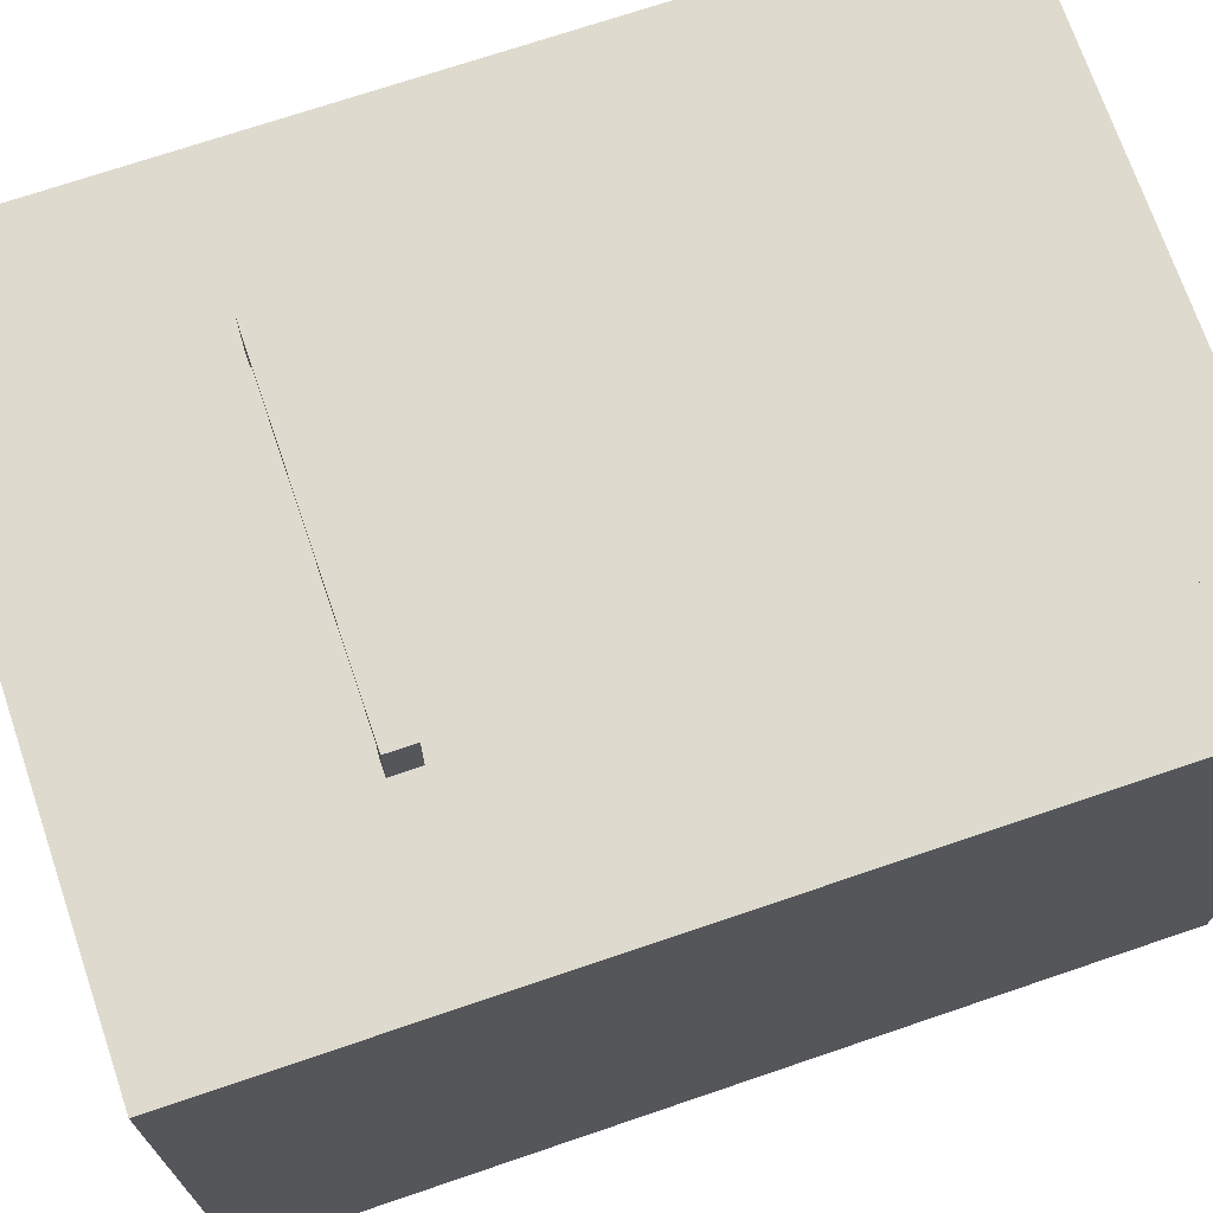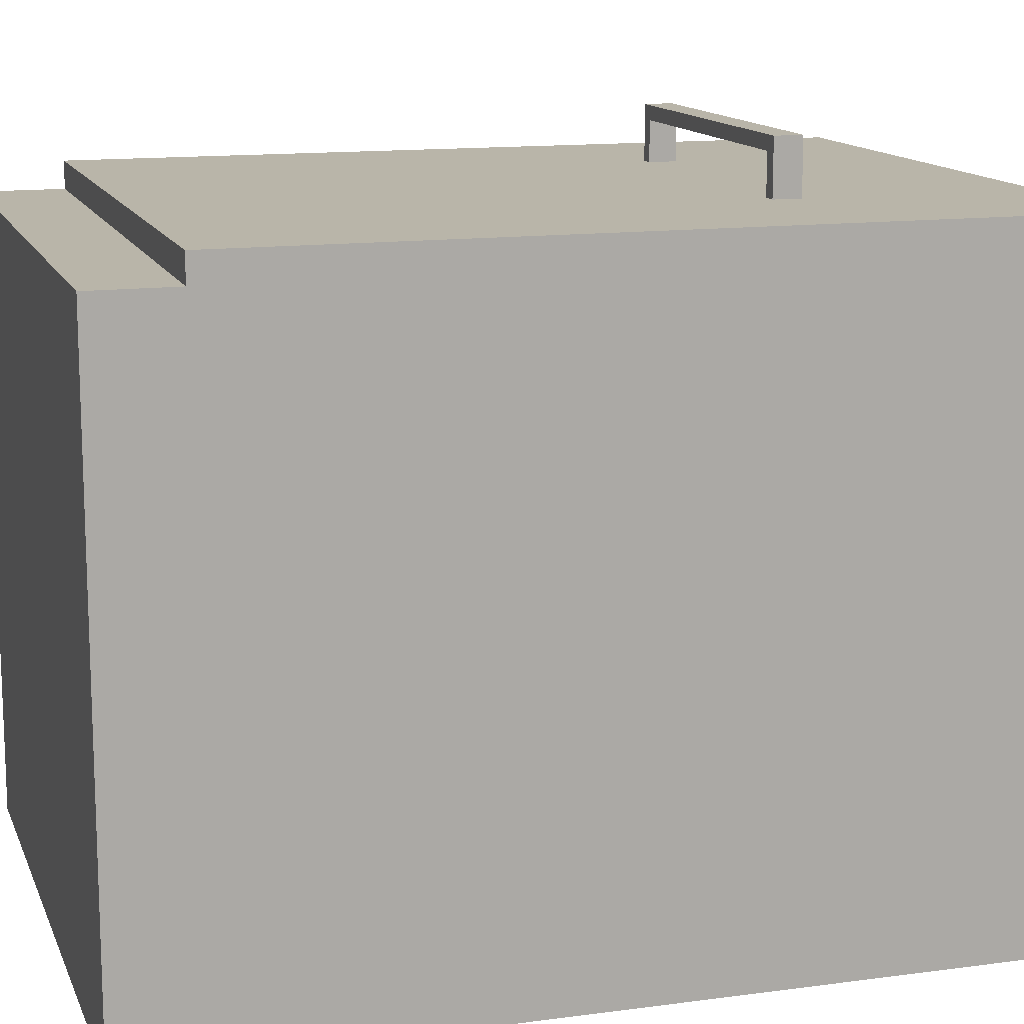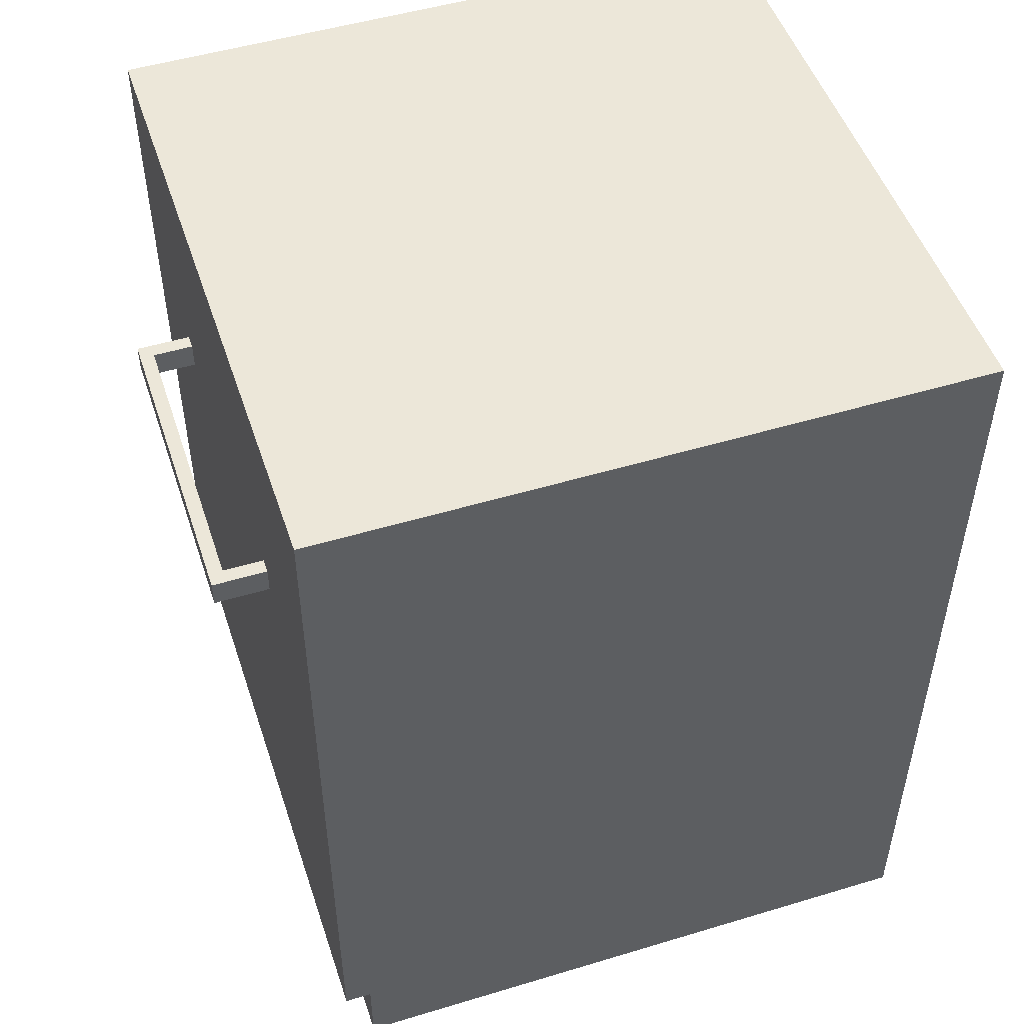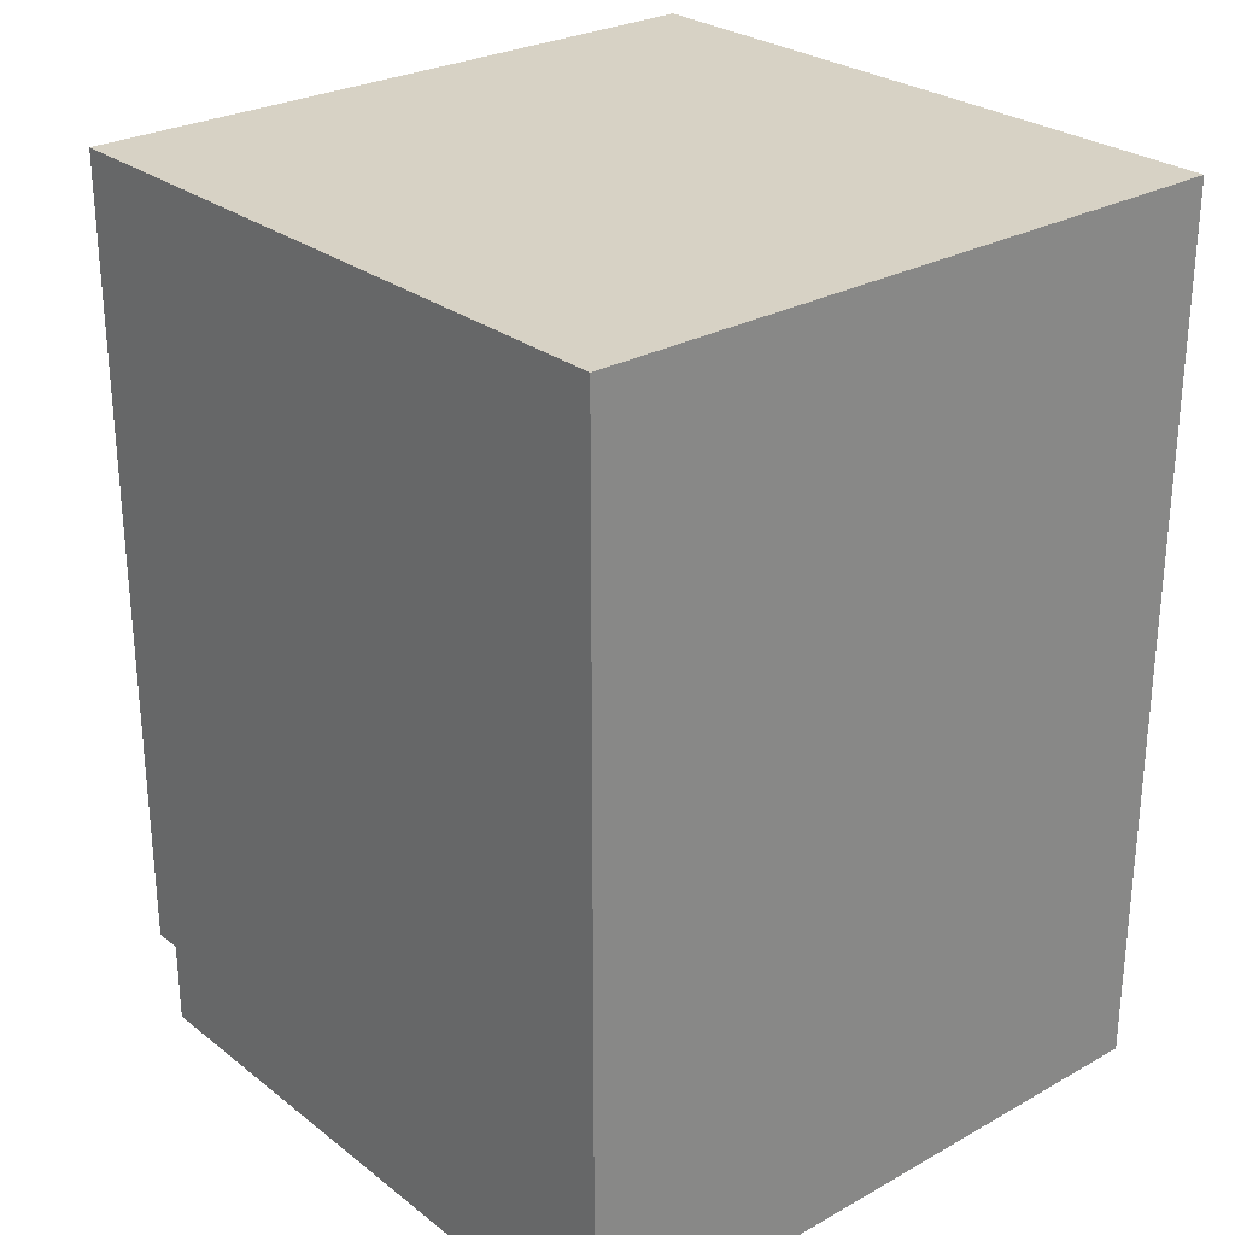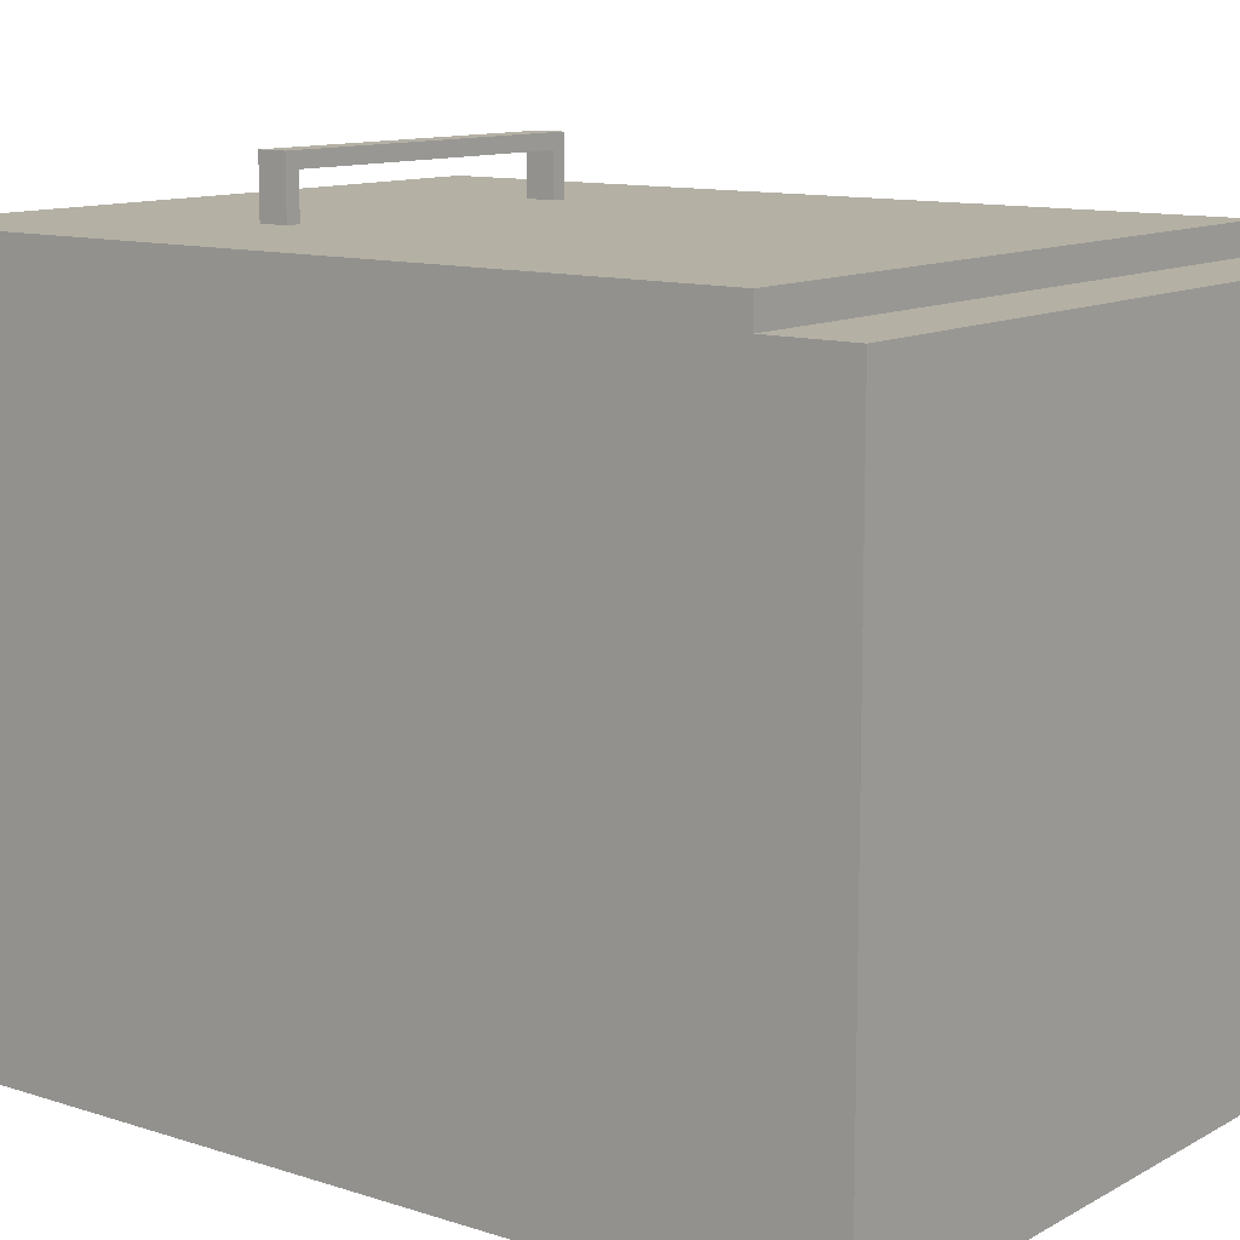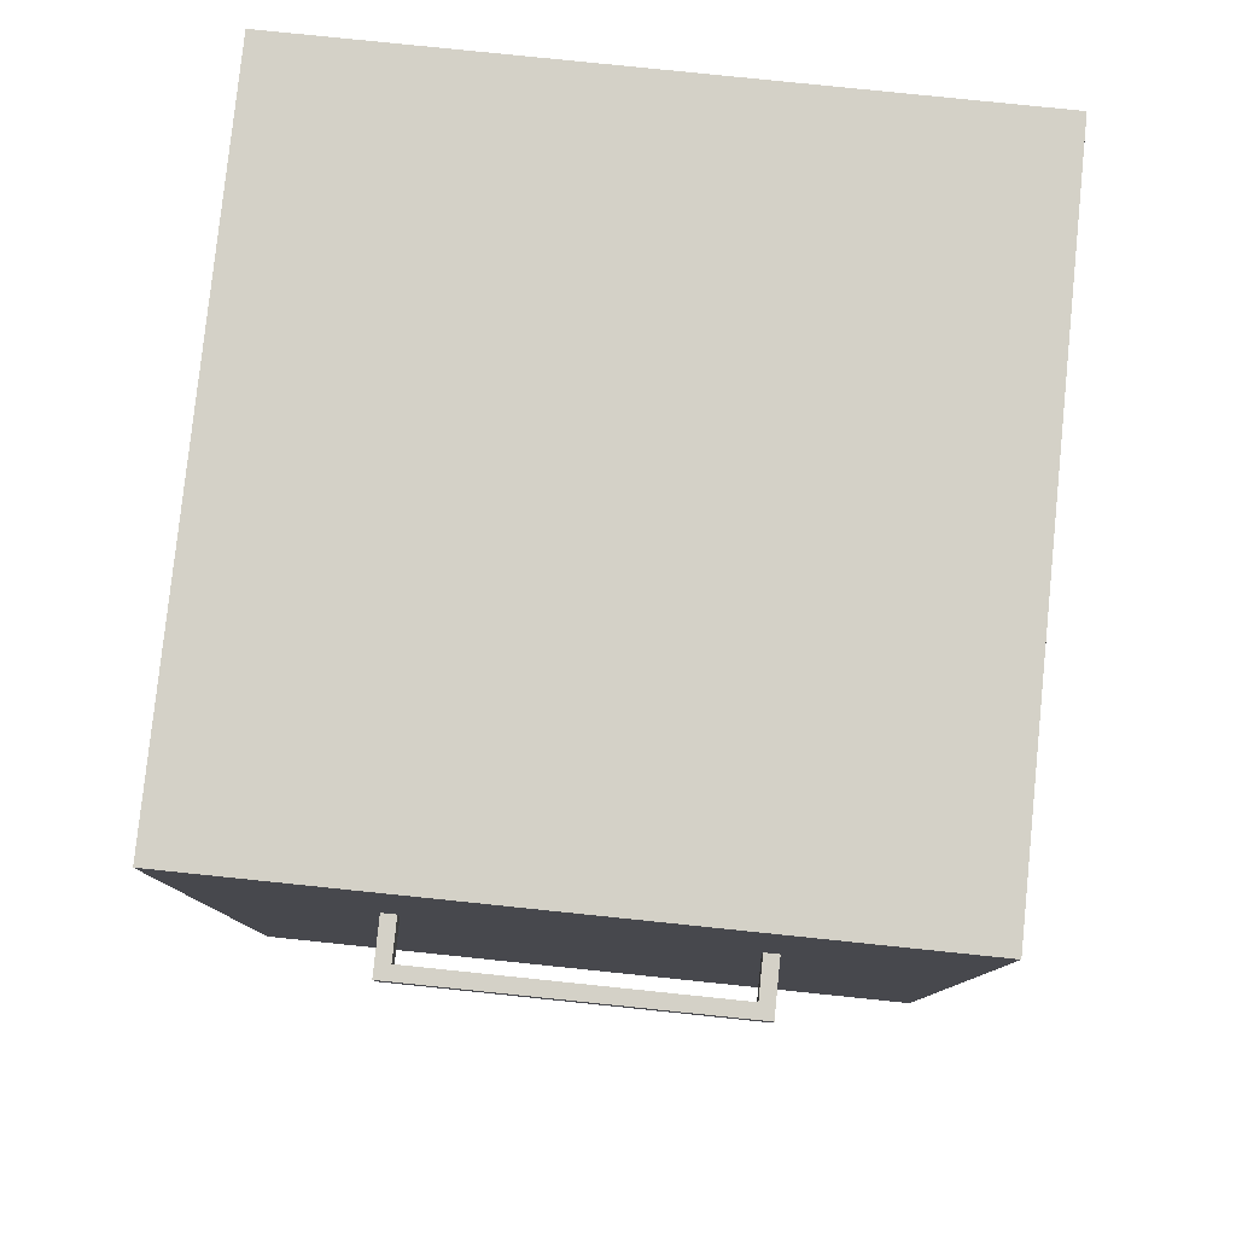
<metadata>
{"format":"obj","ext":"obj","renderer":"f3d","projection":"perspective","resolution":1024,"background":"white","views":[{"elev":71.2,"azim":-108.8,"up":"+Z"},{"elev":13.4,"azim":73.1,"up":"+Z"},{"elev":50.2,"azim":71.7,"up":"+Y"},{"elev":27.3,"azim":139.5,"up":"+Y"},{"elev":11.5,"azim":-52.3,"up":"+Z"},{"elev":79.8,"azim":5.9,"up":"+Y"}]}
</metadata>
<code>
v 0.53 -0.6964 0.4736
v -0.5145 -0.6964 -0.5274
v 0.53 -0.6964 -0.5274
v -0.5145 -0.6964 0.4736
v -0.5145 -0.5658 0.4736
v 0.53 -0.6964 0.4736
v -0.5145 -0.6964 -0.5274
v 0.53 -0.6964 -0.5274
v 0.53 0.6964 -0.5274
v -0.5145 -0.5658 0.4736
v -0.5145 0.6964 -0.5274
v 0.53 -0.5658 0.4736
v -0.5145 0.6964 0.5172
v 0.53 -0.5658 0.5172
v 0.53 0.6964 0.5172
v 0.2689 0.3368 0.5172
v -0.2534 0.2933 0.5172
v -0.2534 0.3368 0.5172
v 0.2689 0.2933 0.5172
v -0.2307 0.2933 0.5172
v 0.2462 0.2933 0.5172
v 0.2689 0.2933 0.6042
v 0.2462 0.3368 0.5172
v -0.2307 0.3368 0.5172
v -0.2307 0.2933 0.5815
v -0.2534 0.3368 0.6042
v 0.2689 0.3368 0.6042
v 0.2462 0.3368 0.5815
v -0.2534 0.2933 0.6042
v 0.2462 0.2933 0.5815
v -0.2307 0.3368 0.5815
v 0.53 -0.6964 0.4736
v -0.5145 -0.6964 0.4736
v -0.5145 -0.5658 0.4736
v 0.53 -0.5658 0.4736
v -0.5145 -0.5658 0.4736
v 0.53 -0.5658 0.4736
v -0.5145 0.6964 0.5172
v 0.53 -0.5658 0.5172
v 0.53 0.6964 0.5172
v -0.5145 -0.5658 0.5172
v -0.4264 0.6083 0.5172
v 0.4419 0.6083 0.5172
v -0.4264 -0.4777 0.5172
v 0.4419 0.5404 0.5172
v 0.4419 -0.4777 0.5172
v -0.4264 0.3368 0.5172
v -0.3721 0.5404 0.5172
v 0.4419 0.4725 0.5172
v 0.3876 0.5404 0.5172
v 0.4419 0.3368 0.5172
v -0.4264 0.4046 0.5172
v -0.4264 0.5404 0.5172
v -0.3179 0.5404 0.5172
v 0.4419 0.4046 0.5172
v 0.3334 0.5404 0.5172
v 0.2689 0.3368 0.5172
v -0.2534 0.2933 0.5172
v -0.2534 0.3368 0.5172
v -0.4264 0.4725 0.5172
v -0.3721 0.4725 0.5172
v -0.3179 0.4725 0.5172
v -0.2636 0.5404 0.5172
v 0.3876 0.4725 0.5172
v 0.2791 0.5404 0.5172
v 0.3876 0.4046 0.5172
v 0.2689 0.2933 0.5172
v 0.2791 0.4046 0.5172
v -0.2307 0.2933 0.5172
v -0.3721 0.4046 0.5172
v -0.2093 0.5404 0.5172
v 0.2248 0.5404 0.5172
v 0.3334 0.4725 0.5172
v 0.3334 0.4046 0.5172
v 0.2462 0.2933 0.5172
v 0.2462 0.3368 0.5172
v -0.2307 0.3368 0.5172
v -0.3179 0.4046 0.5172
v -0.2636 0.4725 0.5172
v -0.2093 0.4725 0.5172
v -0.155 0.5404 0.5172
v 0.1706 0.5404 0.5172
v 0.2791 0.4725 0.5172
v 0.2248 0.4046 0.5172
v -0.2636 0.4046 0.5172
v -0.155 0.4725 0.5172
v -0.1008 0.5404 0.5172
v 0.1163 0.5404 0.5172
v 0.2248 0.4725 0.5172
v 0.1706 0.4046 0.5172
v -0.2093 0.4046 0.5172
v -0.155 0.4046 0.5172
v -0.1008 0.4725 0.5172
v -0.04651 0.5404 0.5172
v 0.06203 0.5404 0.5172
v 0.1706 0.4725 0.5172
v 0.1163 0.4046 0.5172
v -0.1008 0.4046 0.5172
v -0.04651 0.4725 0.5172
v 0.007759 0.5404 0.5172
v 0.1163 0.4725 0.5172
v 0.06203 0.4046 0.5172
v -0.04651 0.4046 0.5172
v 0.007759 0.4725 0.5172
v 0.06203 0.4725 0.5172
v 0.007759 0.4046 0.5172
f 1 2 3
f 2 1 4
f 3 2 1
f 4 1 2
f 4 2 5
f 5 2 4
f 8 9 7
f 8 6 9
f 11 7 9
f 12 9 6
f 11 10 7
f 11 9 13
f 14 9 12
f 13 10 11
f 15 13 9
f 15 9 14
f 7 9 8
f 9 6 8
f 9 7 11
f 6 9 12
f 7 10 11
f 13 9 11
f 12 9 14
f 11 10 13
f 9 13 15
f 14 9 15
f 19 22 16
f 20 17 25
f 18 26 17
f 19 21 22
f 27 16 22
f 23 16 28
f 20 25 24
f 29 25 17
f 29 17 26
f 18 24 26
f 30 22 21
f 27 28 16
f 27 22 26
f 23 28 21
f 31 24 25
f 22 25 29
f 29 26 22
f 31 26 24
f 25 22 30
f 30 21 28
f 26 28 27
f 28 26 31
f 16 22 19
f 25 17 20
f 17 26 18
f 22 21 19
f 22 16 27
f 28 16 23
f 24 25 20
f 17 25 29
f 26 17 29
f 26 24 18
f 21 22 30
f 16 28 27
f 26 22 27
f 21 28 23
f 25 24 31
f 29 25 22
f 22 26 29
f 24 26 31
f 30 22 25
f 28 21 30
f 27 28 26
f 31 26 28
f 33 34 32
f 35 32 34
f 32 34 33
f 34 32 35
f 39 36 37
f 37 36 39
f 36 39 41
f 41 39 36
f 41 36 38
f 40 42 38
f 39 43 40
f 39 41 44
f 38 44 41
f 44 38 42
f 43 42 40
f 43 39 45
f 46 39 44
f 43 48 42
f 45 39 49
f 45 50 43
f 51 39 46
f 44 47 46
f 53 42 48
f 54 48 43
f 49 39 55
f 45 49 50
f 50 56 43
f 55 39 51
f 51 46 57
f 58 46 47
f 47 52 59
f 48 61 53
f 63 54 43
f 49 55 64
f 64 50 49
f 56 65 43
f 50 64 56
f 57 46 67
f 69 46 58
f 58 47 59
f 70 59 52
f 52 60 70
f 60 53 61
f 61 48 62
f 54 63 62
f 71 63 43
f 66 64 55
f 65 72 43
f 56 73 65
f 73 56 64
f 67 46 75
f 57 76 68
f 77 46 69
f 78 59 70
f 61 70 60
f 62 78 61
f 79 62 63
f 71 80 63
f 81 71 43
f 64 66 73
f 72 82 43
f 65 83 72
f 83 65 73
f 75 46 77
f 68 76 84
f 68 83 74
f 85 59 78
f 70 61 78
f 78 62 85
f 79 85 62
f 79 63 80
f 80 71 86
f 87 81 43
f 82 88 43
f 72 89 82
f 89 72 83
f 73 74 83
f 75 77 76
f 84 76 90
f 84 89 68
f 83 68 89
f 77 59 91
f 91 59 85
f 85 79 91
f 80 91 79
f 86 92 80
f 86 81 93
f 87 93 81
f 94 87 43
f 88 95 43
f 82 96 88
f 96 82 89
f 76 77 91
f 90 76 97
f 90 96 84
f 91 80 92
f 92 86 98
f 93 98 86
f 93 87 99
f 94 99 87
f 100 94 43
f 95 100 43
f 88 101 95
f 101 88 96
f 92 76 91
f 97 76 102
f 97 101 90
f 96 90 101
f 98 76 92
f 98 93 103
f 99 103 93
f 99 94 104
f 100 104 94
f 95 105 100
f 105 95 101
f 102 76 106
f 102 105 97
f 101 97 105
f 103 76 98
f 103 99 106
f 104 106 99
f 106 76 103
f 106 104 102
f 105 102 104
f 38 36 41
f 46 47 44
f 57 46 51
f 47 46 58
f 67 46 57
f 58 46 69
f 59 47 58
f 75 46 67
f 69 46 77
f 77 46 75
f 76 77 75
f 38 42 40
f 40 43 39
f 44 41 39
f 41 44 38
f 42 38 44
f 40 42 43
f 45 39 43
f 44 39 46
f 49 39 45
f 46 39 51
f 55 39 49
f 51 39 55
f 42 48 43
f 48 42 53
f 43 48 54
f 43 56 50
f 59 52 47
f 43 54 63
f 43 65 56
f 66 51 55
f 68 57 51
f 52 59 70
f 43 63 71
f 43 72 65
f 74 51 66
f 68 76 57
f 68 51 74
f 70 59 78
f 43 71 81
f 43 82 72
f 84 76 68
f 78 59 85
f 43 81 87
f 43 88 82
f 91 59 77
f 85 59 91
f 43 87 94
f 43 95 88
f 91 77 76
f 43 94 100
f 43 100 95
f 91 76 92
f 102 76 97
f 92 76 98
f 106 76 102
f 98 76 103
f 103 76 106
f 50 49 45
f 53 61 48
f 48 62 54
f 64 55 49
f 49 50 64
f 56 64 50
f 70 60 52
f 61 53 60
f 62 48 61
f 62 63 54
f 55 64 66
f 65 73 56
f 64 56 73
f 60 70 61
f 61 78 62
f 63 62 79
f 63 80 71
f 73 66 64
f 72 83 65
f 73 65 83
f 66 73 74
f 74 83 68
f 78 61 70
f 85 62 78
f 62 85 79
f 86 71 80
f 71 86 81
f 82 89 72
f 83 72 89
f 83 74 73
f 68 89 84
f 89 68 83
f 91 79 85
f 79 91 80
f 80 92 86
f 93 81 86
f 81 93 87
f 88 96 82
f 89 82 96
f 84 96 90
f 96 84 89
f 92 80 91
f 98 86 92
f 86 98 93
f 99 87 93
f 87 99 94
f 95 101 88
f 96 88 101
f 90 101 97
f 103 93 98
f 93 103 99
f 104 94 99
f 94 104 100
f 100 105 95
f 101 95 105
f 97 105 102
f 105 97 101
f 106 99 103
f 99 106 104
f 105 100 104
f 102 104 106
f 104 102 105

</code>
